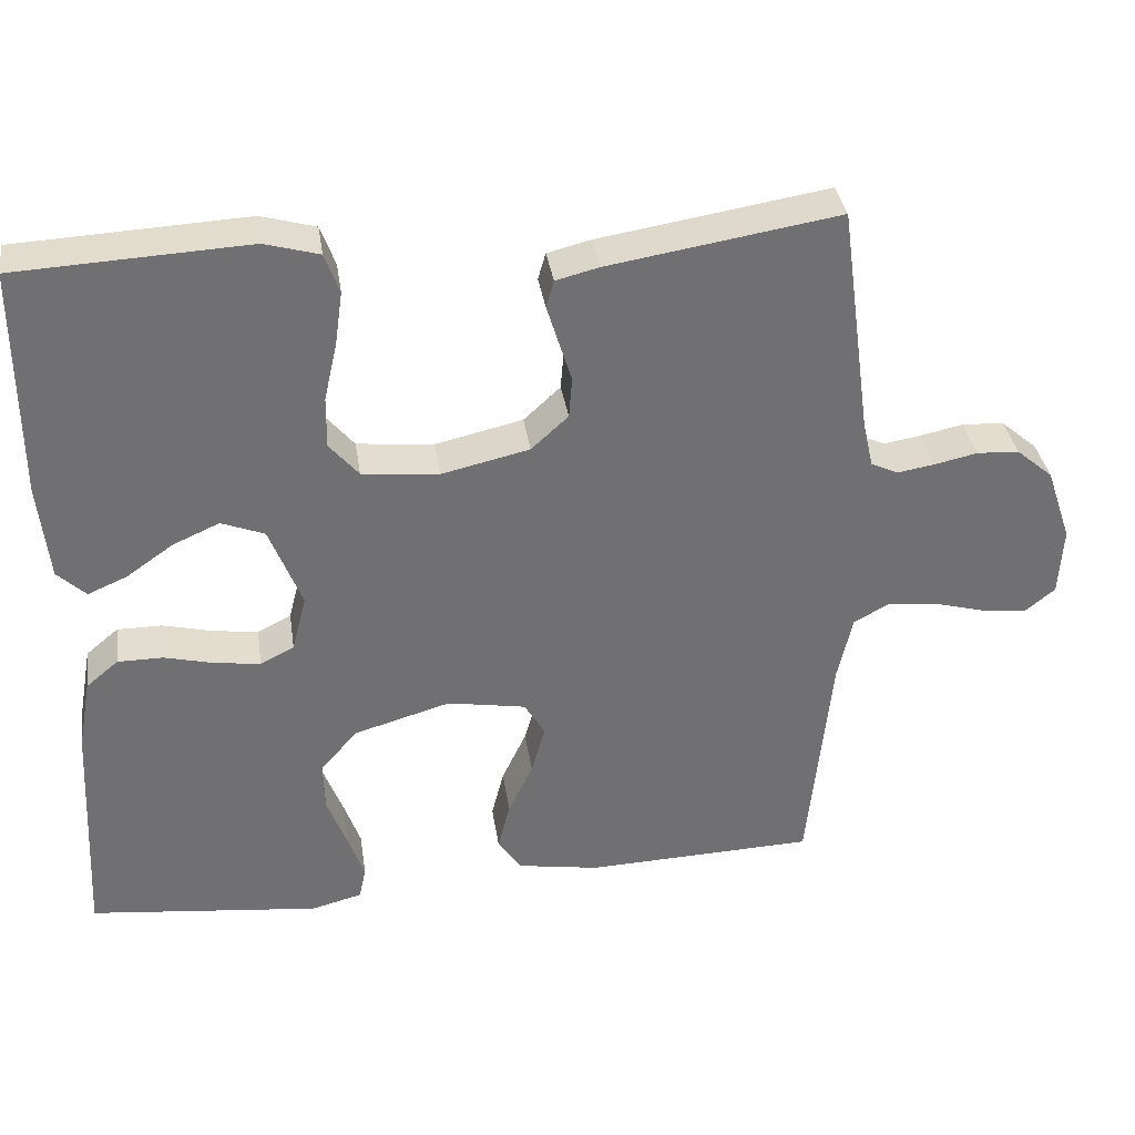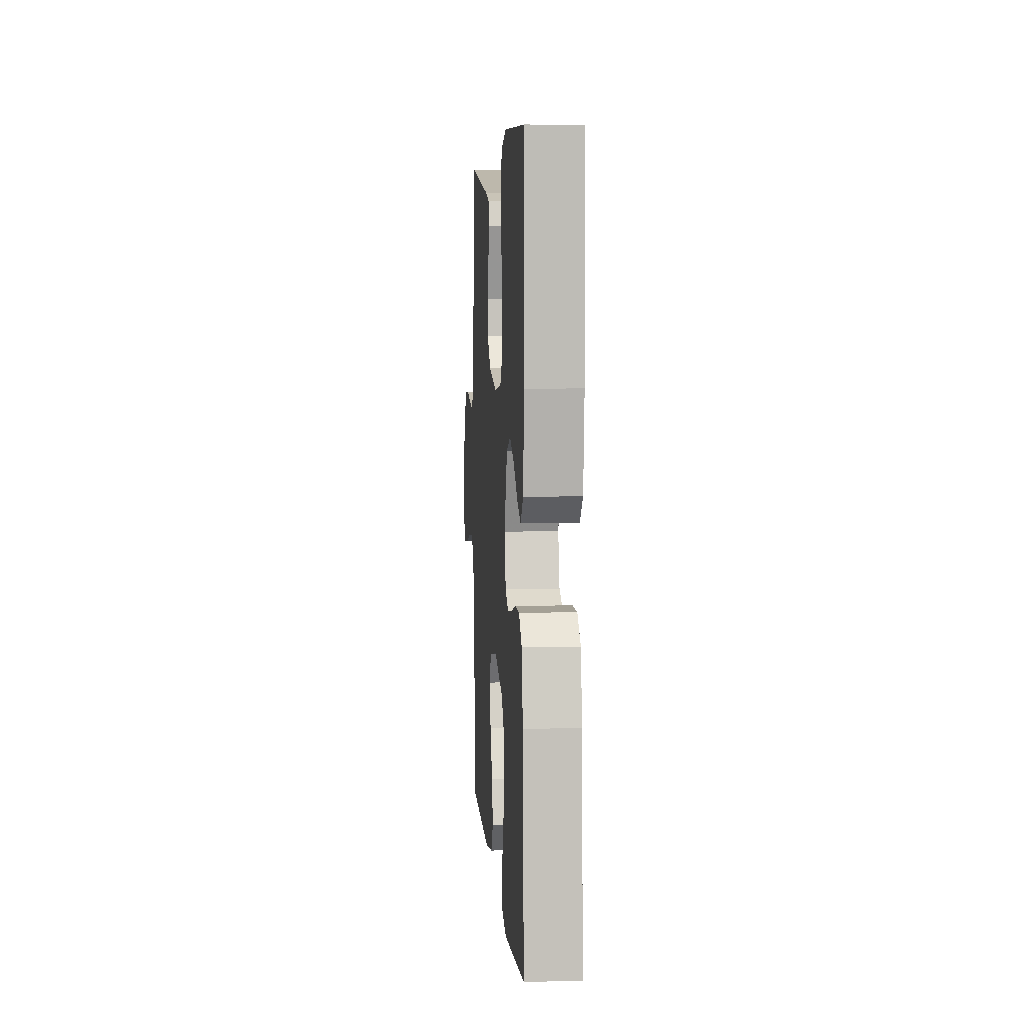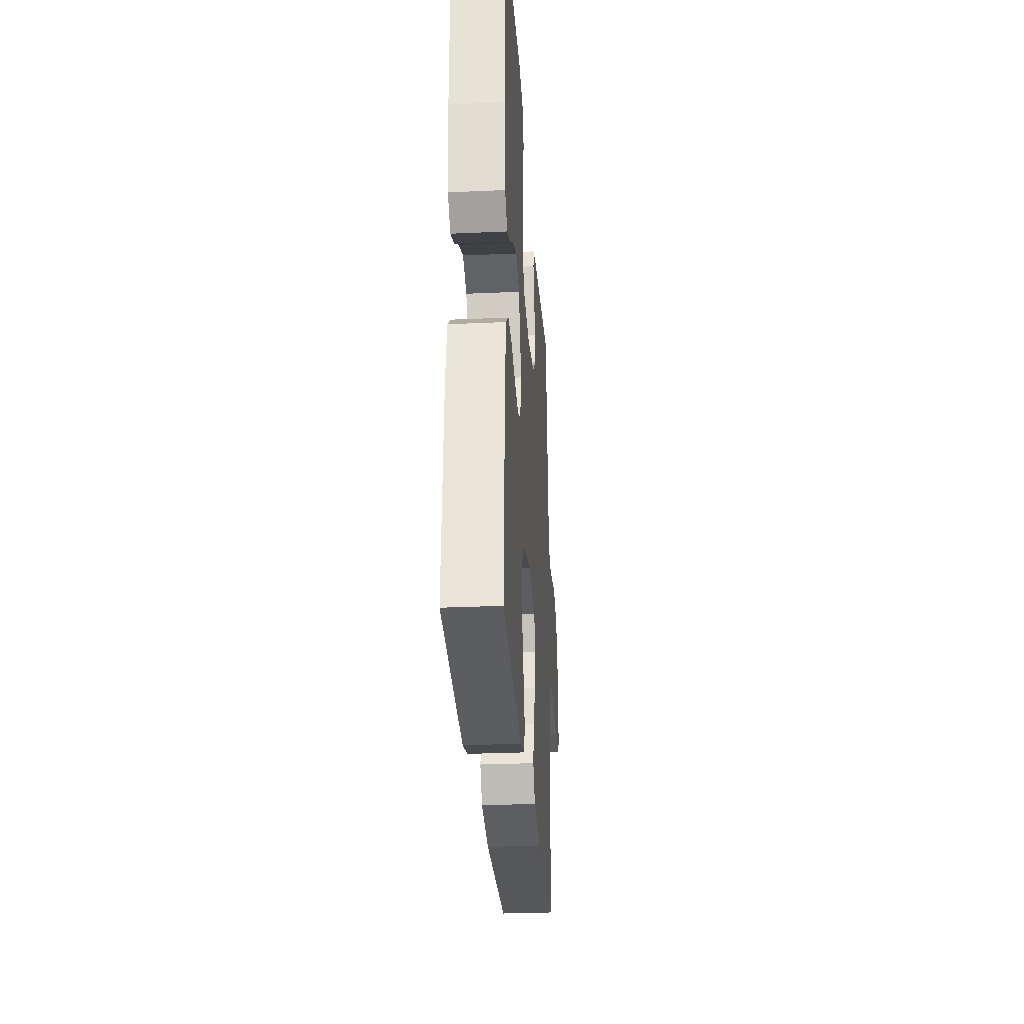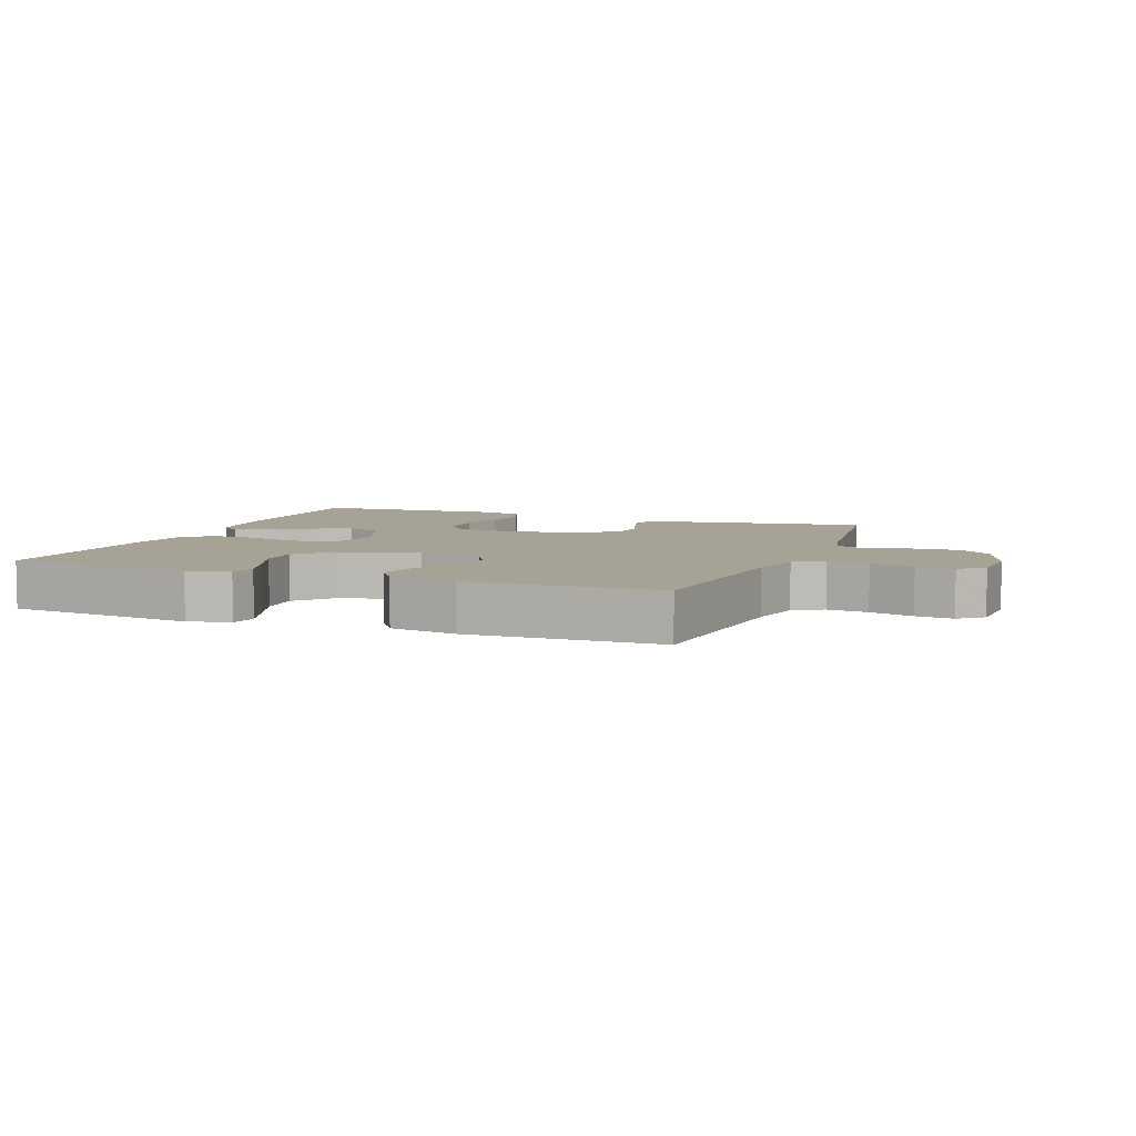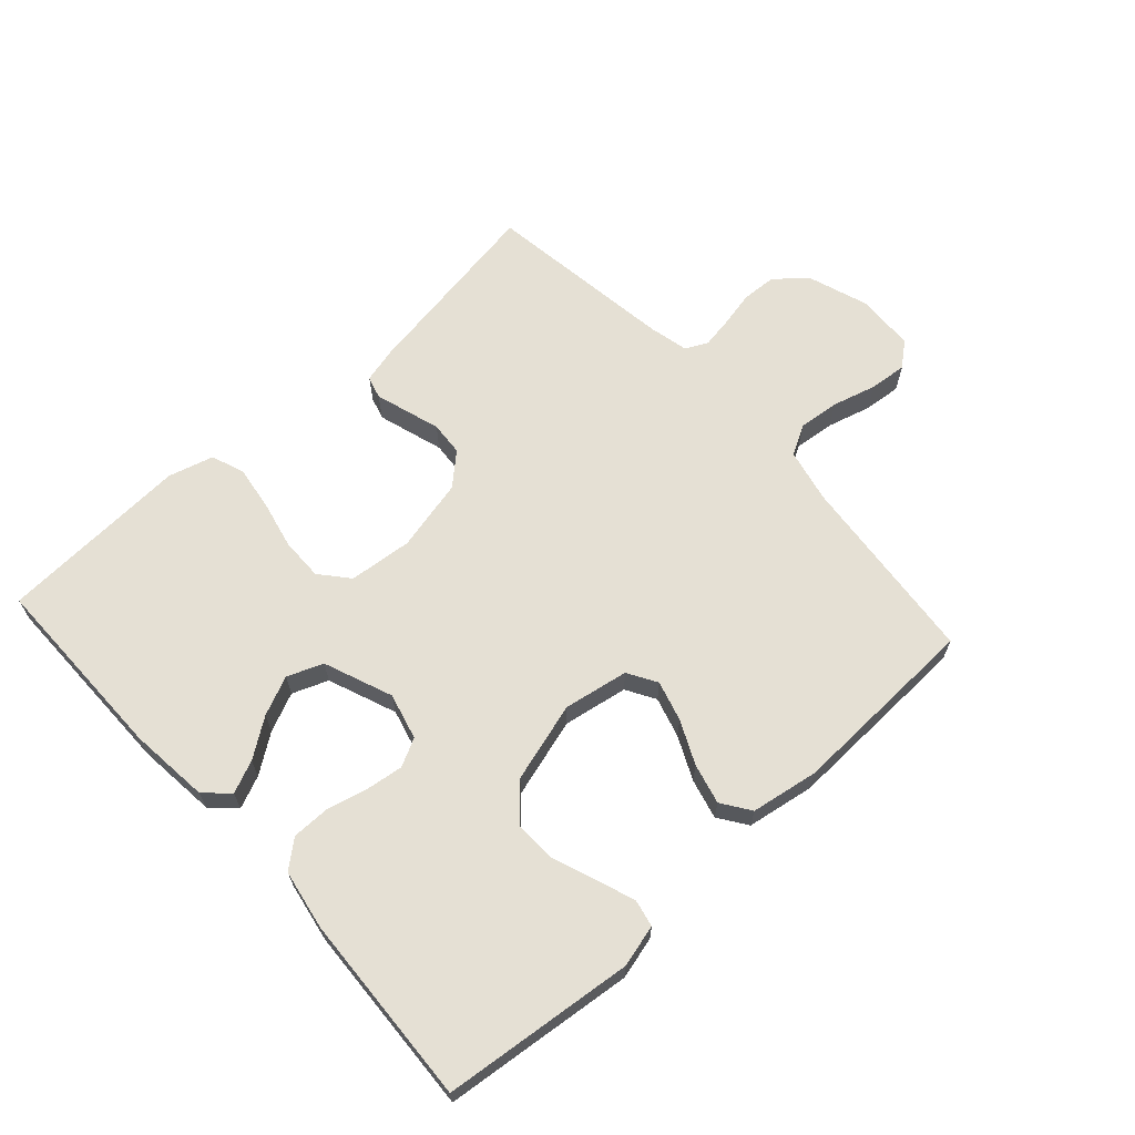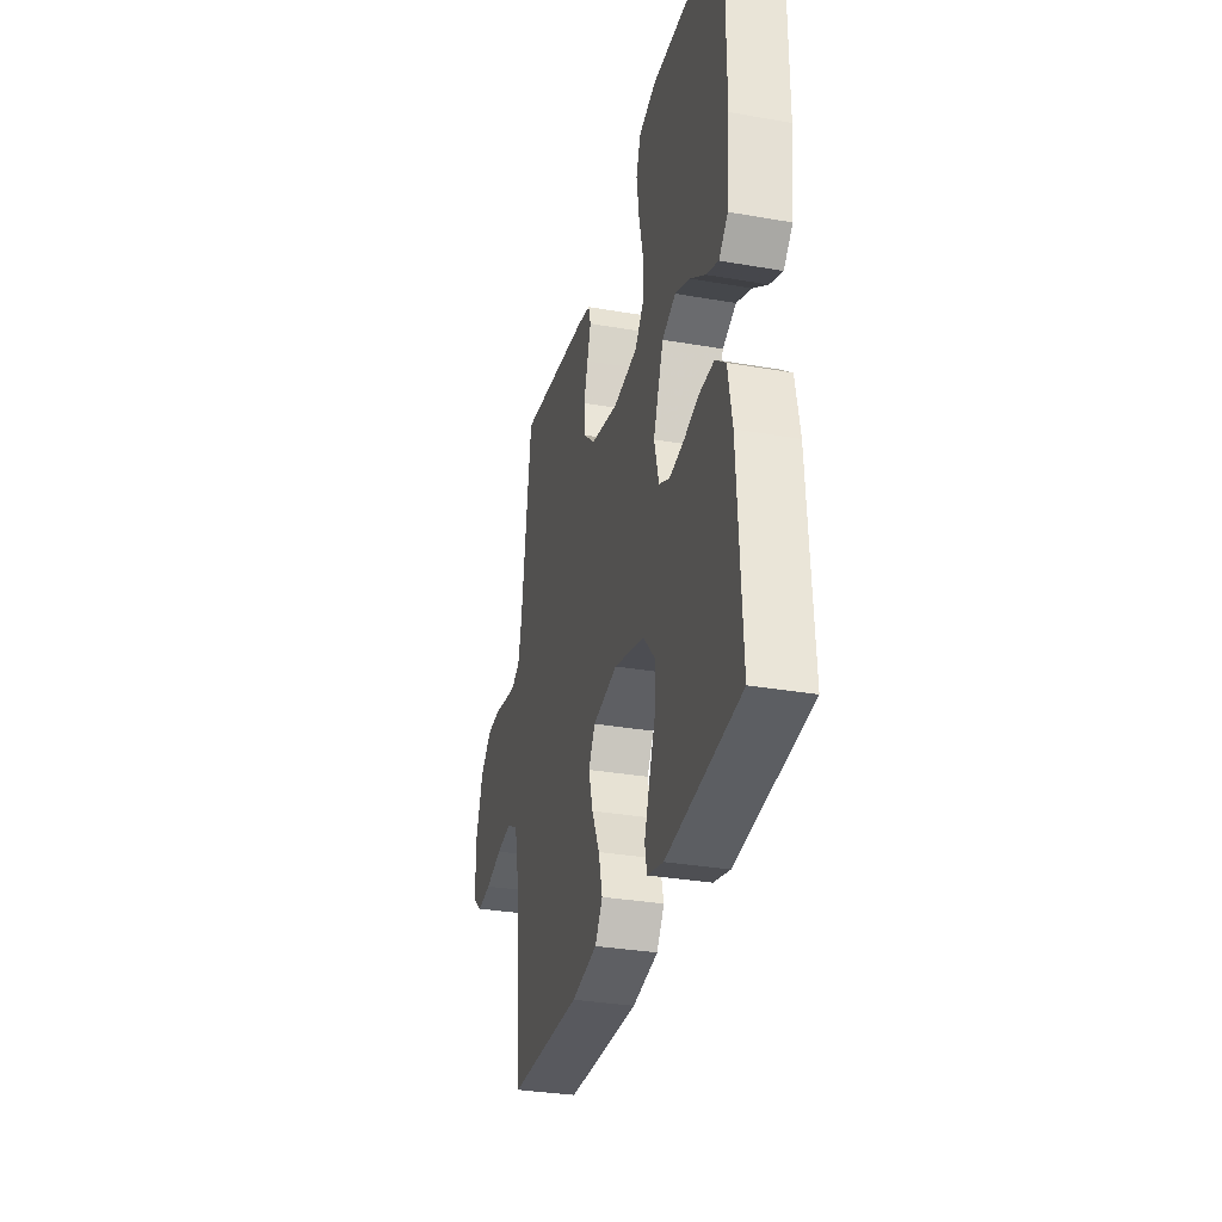
<metadata>
{"format":"obj","ext":"obj","renderer":"f3d","projection":"perspective","resolution":1024,"background":"white","views":[{"elev":35.4,"azim":171.5,"up":"+Z"},{"elev":5.7,"azim":85.8,"up":"+Z"},{"elev":-29.3,"azim":93.8,"up":"+Z"},{"elev":6.3,"azim":-158.9,"up":"+Y"},{"elev":65.5,"azim":137.7,"up":"+Y"},{"elev":-32.1,"azim":76.3,"up":"+Z"}]}
</metadata>
<code>
v 0.5 0.07 -0.5
v 0.2 0.07 -0.533
v 0.134 0.07 -0.516
v 0.125 0.07 -0.474
v 0.146 0.07 -0.414
v 0.172 0.07 -0.346
v 0.174 0.07 -0.28
v 0.125 0.07 -0.225
v 0 0.07 -0.189
v -0.102 0.07 -0.207
v -0.129 0.07 -0.253
v -0.111 0.07 -0.316
v -0.079 0.07 -0.384
v -0.063 0.07 -0.447
v -0.094 0.07 -0.492
v -0.2 0.07 -0.51
v -0.5 0.07 -0.5
v -0.53 0.07 -0.2
v -0.549 0.07 -0.115
v -0.596 0.07 -0.089
v -0.66 0.07 -0.096
v -0.729 0.07 -0.115
v -0.788 0.07 -0.121
v -0.826 0.07 -0.09
v -0.831 0.07 0
v -0.798 0.07 0.097
v -0.75 0.07 0.138
v -0.695 0.07 0.141
v -0.639 0.07 0.129
v -0.59 0.07 0.121
v -0.555 0.07 0.138
v -0.541 0.07 0.2
v -0.5 0.07 0.5
v -0.2 0.07 0.452
v -0.144 0.07 0.438
v -0.134 0.07 0.403
v -0.149 0.07 0.354
v -0.166 0.07 0.299
v -0.162 0.07 0.246
v -0.114 0.07 0.202
v 0 0.07 0.176
v 0.1 0.07 0.186
v 0.138 0.07 0.231
v 0.137 0.07 0.298
v 0.12 0.07 0.373
v 0.11 0.07 0.443
v 0.129 0.07 0.495
v 0.2 0.07 0.515
v 0.5 0.07 0.5
v 0.5 0.07 0.2
v 0.487 0.07 0.074
v 0.45 0.07 0.039
v 0.399 0.07 0.061
v 0.339 0.07 0.103
v 0.278 0.07 0.13
v 0.222 0.07 0.108
v 0.18 0.07 0
v 0.199 0.07 -0.073
v 0.243 0.07 -0.095
v 0.302 0.07 -0.087
v 0.366 0.07 -0.071
v 0.425 0.07 -0.071
v 0.467 0.07 -0.106
v 0.484 0.07 -0.2
v 0.5 0 -0.5
v 0.2 0 -0.533
v 0.134 0 -0.516
v 0.125 0 -0.474
v 0.146 0 -0.414
v 0.172 0 -0.346
v 0.174 0 -0.28
v 0.125 0 -0.225
v 0 0 -0.189
v -0.102 0 -0.207
v -0.129 0 -0.253
v -0.111 0 -0.316
v -0.079 0 -0.384
v -0.063 0 -0.447
v -0.094 0 -0.492
v -0.2 0 -0.51
v -0.5 0 -0.5
v -0.53 0 -0.2
v -0.549 0 -0.115
v -0.596 0 -0.089
v -0.66 0 -0.096
v -0.729 0 -0.115
v -0.788 0 -0.121
v -0.826 0 -0.09
v -0.831 0 0
v -0.798 0 0.097
v -0.75 0 0.138
v -0.695 0 0.141
v -0.639 0 0.129
v -0.59 0 0.121
v -0.555 0 0.138
v -0.541 0 0.2
v -0.5 0 0.5
v -0.2 0 0.452
v -0.144 0 0.438
v -0.134 0 0.403
v -0.149 0 0.354
v -0.166 0 0.299
v -0.162 0 0.246
v -0.114 0 0.202
v 0 0 0.176
v 0.1 0 0.186
v 0.138 0 0.231
v 0.137 0 0.298
v 0.12 0 0.373
v 0.11 0 0.443
v 0.129 0 0.495
v 0.2 0 0.515
v 0.5 0 0.5
v 0.5 0 0.2
v 0.487 0 0.074
v 0.45 0 0.039
v 0.399 0 0.061
v 0.339 0 0.103
v 0.278 0 0.13
v 0.222 0 0.108
v 0.18 0 0
v 0.199 0 -0.073
v 0.243 0 -0.095
v 0.302 0 -0.087
v 0.366 0 -0.071
v 0.425 0 -0.071
v 0.467 0 -0.106
v 0.484 0 -0.2
f 60 61 62 63
f 59 60 63 64
f 51 52 53 54
f 51 54 55
f 50 51 55
f 49 50 55
f 48 49 55 56
f 44 45 46 47
f 44 47 48 56
f 35 36 37 38
f 33 34 35 38
f 32 33 38 39
f 31 32 39 40
f 26 27 28 29
f 26 29 30
f 25 26 30
f 21 22 23 24
f 20 21 24 25
f 15 16 17 18
f 15 18 19
f 12 13 14 15
f 11 12 15 19
f 10 11 19 20
f 3 4 5 6
f 1 2 3 6
f 59 64 1 6
f 58 59 6 7
f 57 58 7 8
f 43 44 56 57
f 42 43 57 8
f 41 42 8 9
f 30 31 40 41
f 20 25 30 41
f 9 10 20 41
f 127 126 125 124
f 128 127 124 123
f 118 117 116 115
f 119 118 115
f 119 115 114
f 119 114 113
f 120 119 113 112
f 111 110 109 108
f 120 112 111 108
f 102 101 100 99
f 102 99 98 97
f 103 102 97 96
f 104 103 96 95
f 93 92 91 90
f 94 93 90
f 94 90 89
f 88 87 86 85
f 89 88 85 84
f 82 81 80 79
f 83 82 79
f 79 78 77 76
f 83 79 76 75
f 84 83 75 74
f 70 69 68 67
f 70 67 66 65
f 70 65 128 123
f 71 70 123 122
f 72 71 122 121
f 121 120 108 107
f 72 121 107 106
f 73 72 106 105
f 105 104 95 94
f 105 94 89 84
f 105 84 74 73
f 1 65 66 2
f 2 66 67 3
f 3 67 68 4
f 4 68 69 5
f 5 69 70 6
f 6 70 71 7
f 7 71 72 8
f 8 72 73 9
f 9 73 74 10
f 10 74 75 11
f 11 75 76 12
f 12 76 77 13
f 13 77 78 14
f 14 78 79 15
f 15 79 80 16
f 16 80 81 17
f 17 81 82 18
f 18 82 83 19
f 19 83 84 20
f 20 84 85 21
f 21 85 86 22
f 22 86 87 23
f 23 87 88 24
f 24 88 89 25
f 25 89 90 26
f 26 90 91 27
f 27 91 92 28
f 28 92 93 29
f 29 93 94 30
f 30 94 95 31
f 31 95 96 32
f 32 96 97 33
f 33 97 98 34
f 34 98 99 35
f 35 99 100 36
f 36 100 101 37
f 37 101 102 38
f 38 102 103 39
f 39 103 104 40
f 40 104 105 41
f 41 105 106 42
f 42 106 107 43
f 43 107 108 44
f 44 108 109 45
f 45 109 110 46
f 46 110 111 47
f 47 111 112 48
f 48 112 113 49
f 49 113 114 50
f 50 114 115 51
f 51 115 116 52
f 52 116 117 53
f 53 117 118 54
f 54 118 119 55
f 55 119 120 56
f 56 120 121 57
f 57 121 122 58
f 58 122 123 59
f 59 123 124 60
f 60 124 125 61
f 61 125 126 62
f 62 126 127 63
f 63 127 128 64
f 64 128 65 1

</code>
